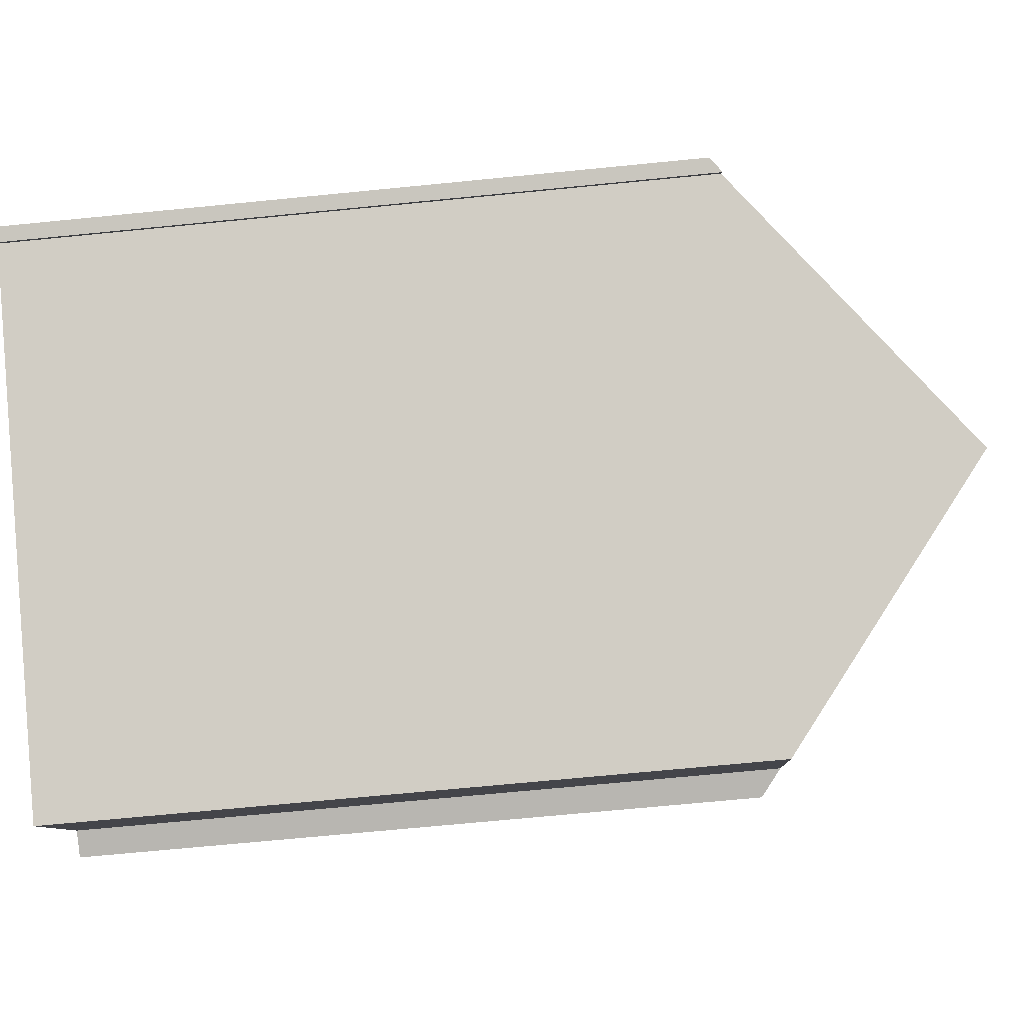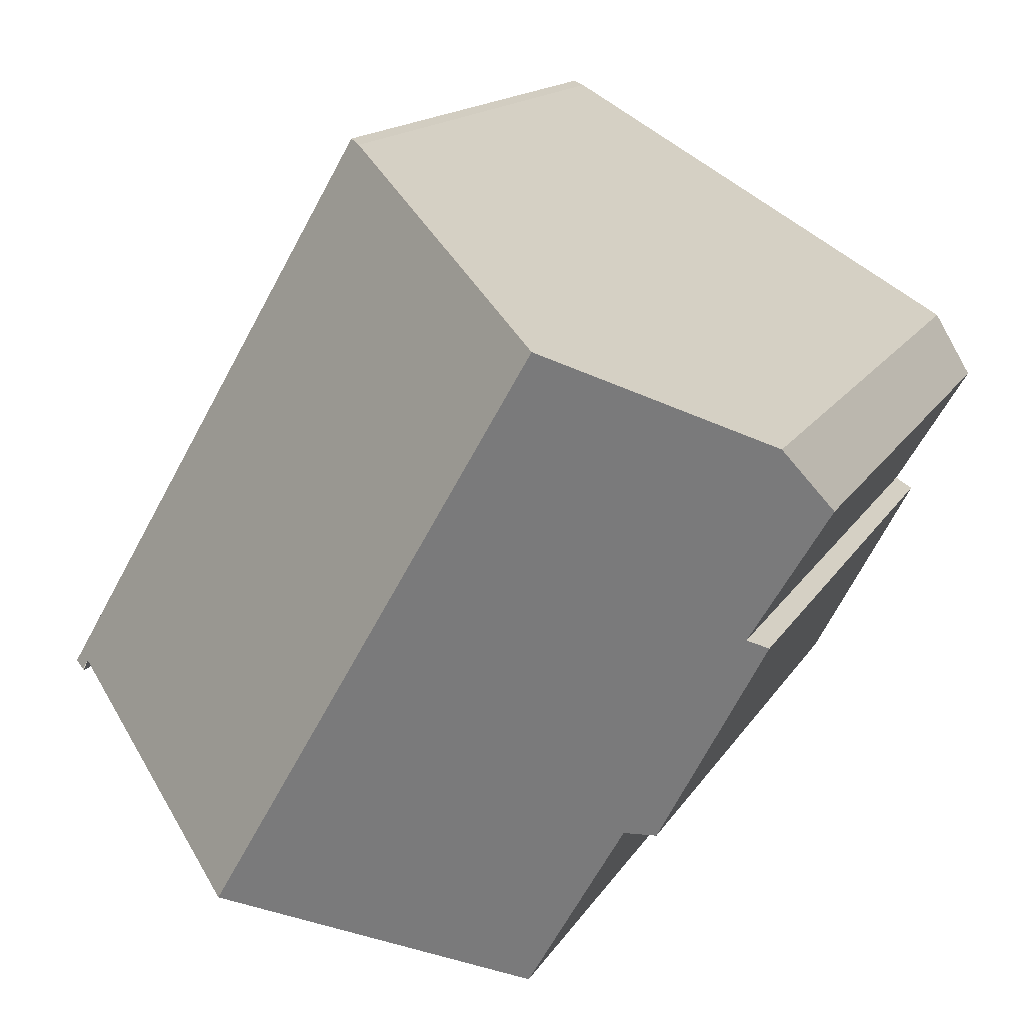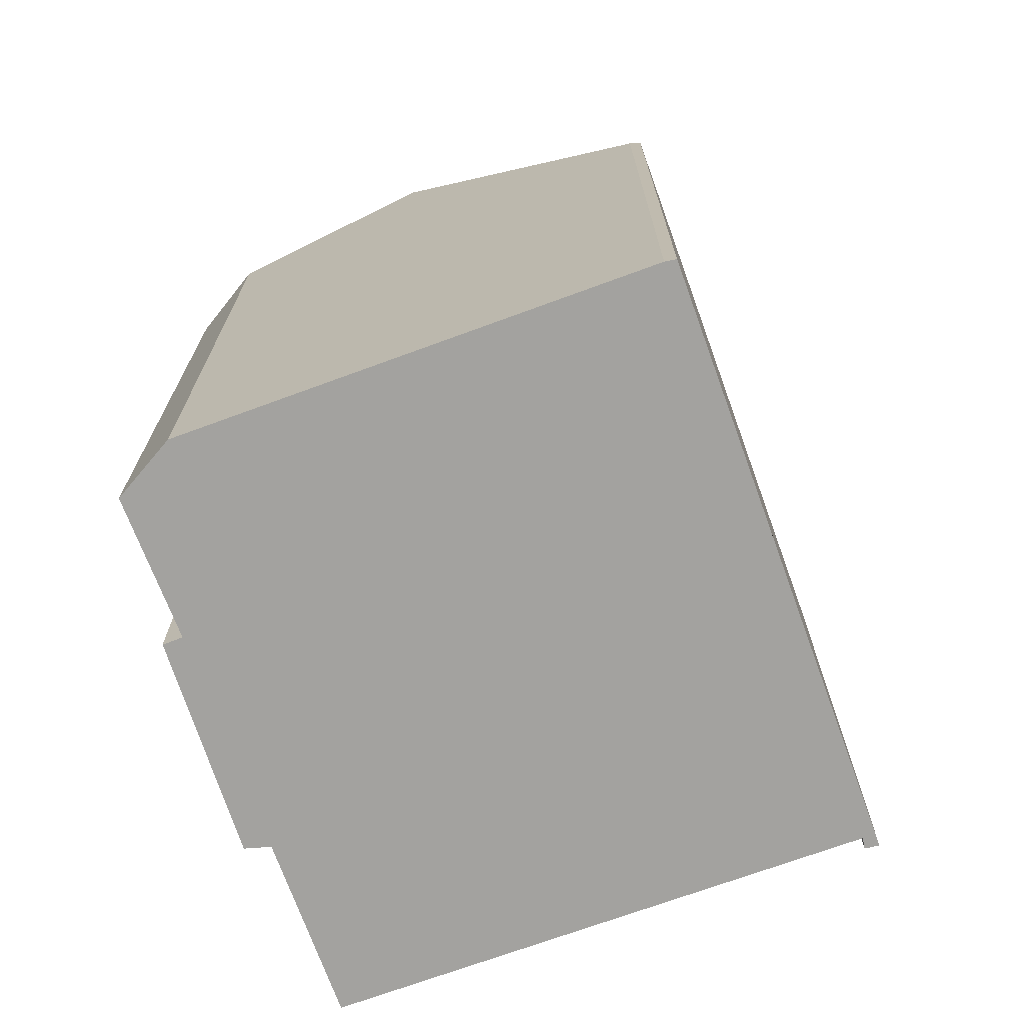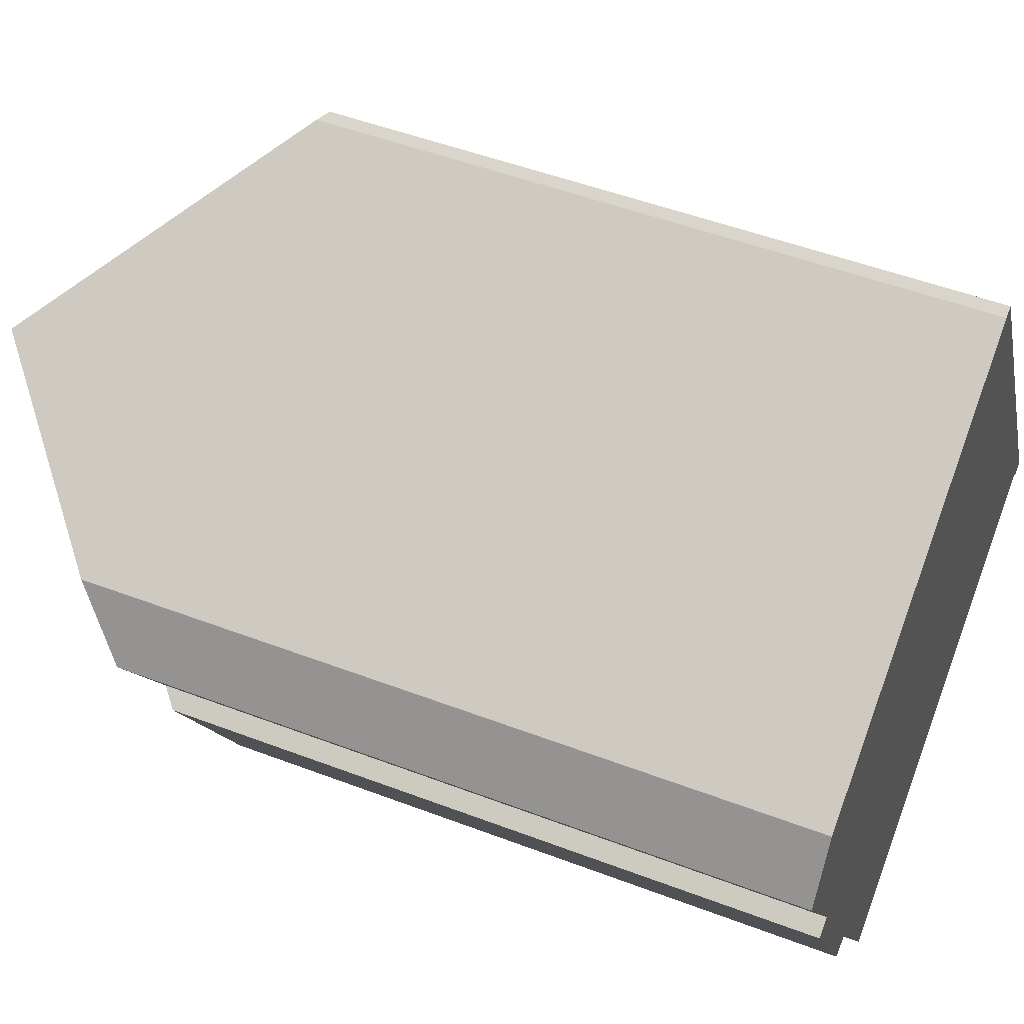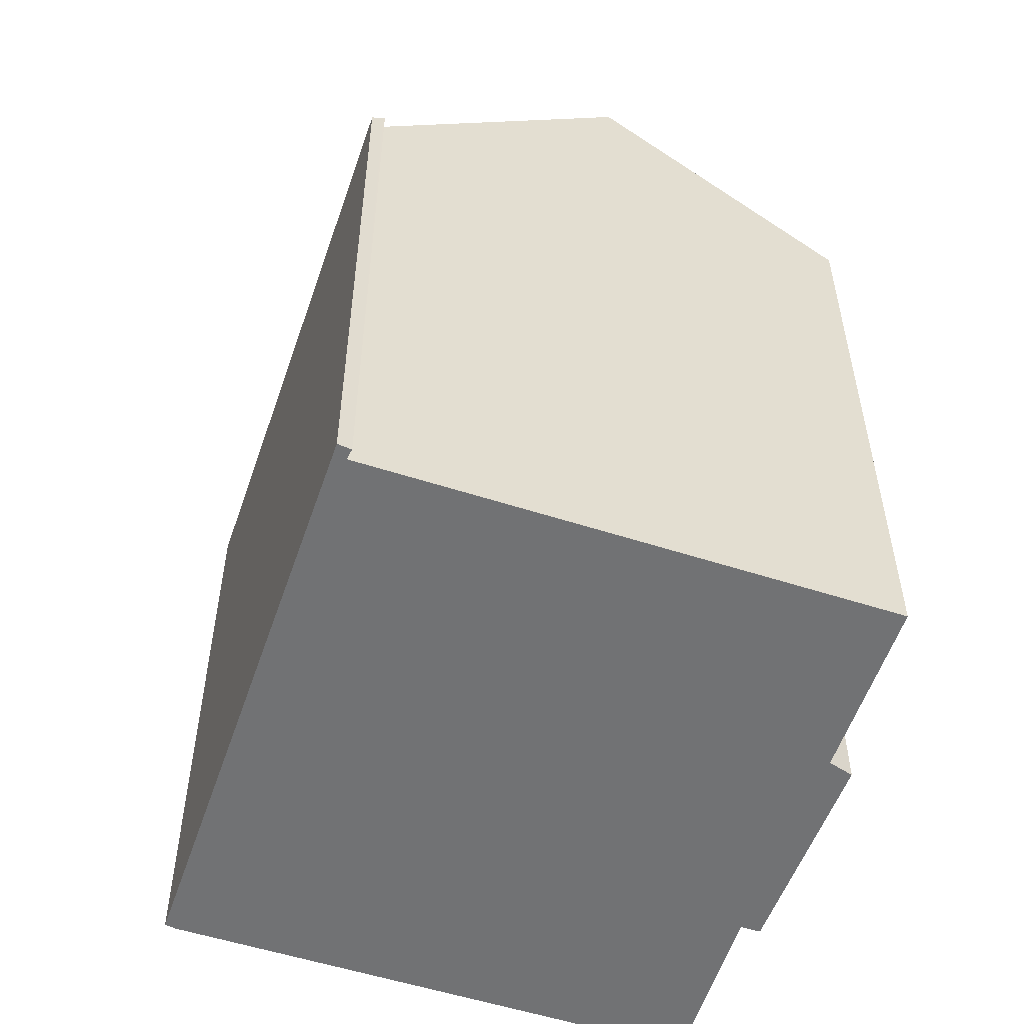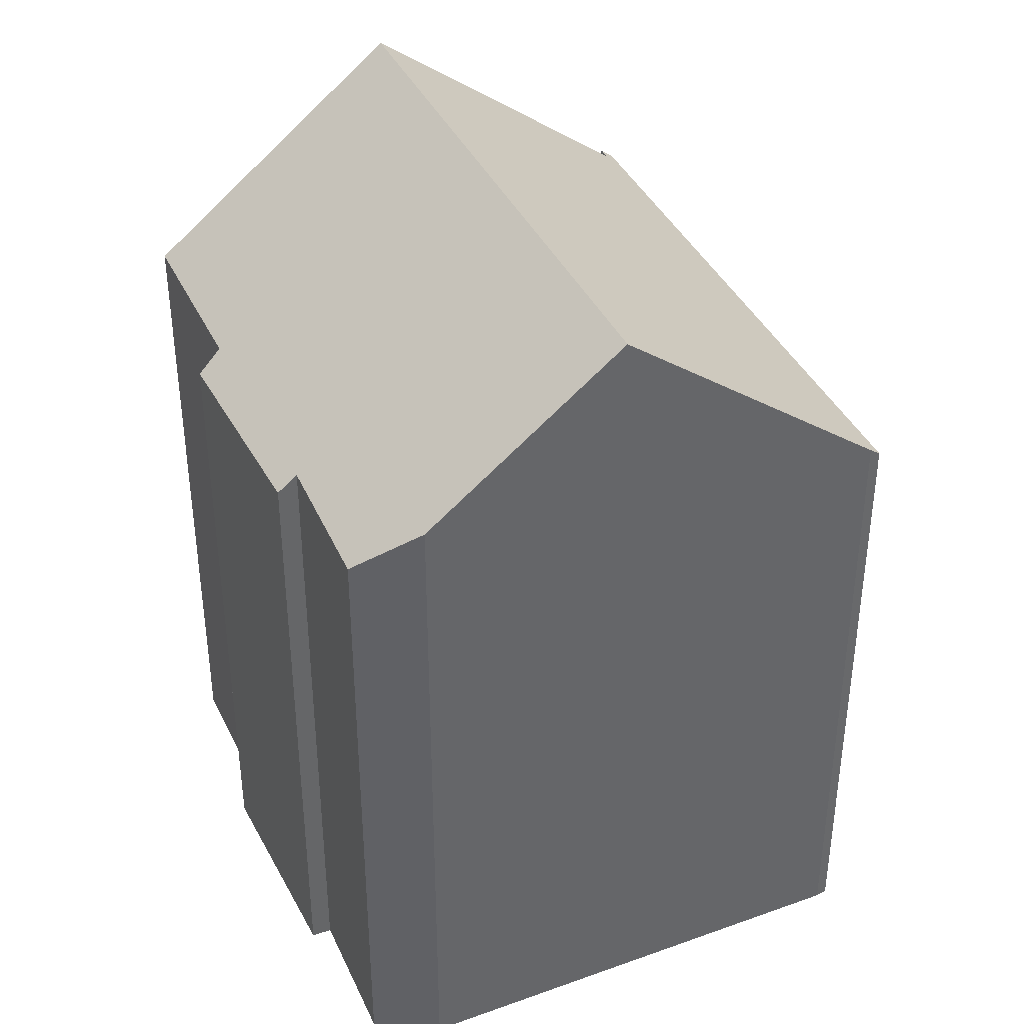
<metadata>
{"format":"obj","ext":"obj","renderer":"f3d","projection":"perspective","resolution":1024,"background":"white","views":[{"elev":-67.9,"azim":95.7,"up":"+Z"},{"elev":13.9,"azim":-160.8,"up":"+Z"},{"elev":-72.5,"azim":-10.1,"up":"+Y"},{"elev":49.8,"azim":-67.2,"up":"+Z"},{"elev":-55.6,"azim":131.3,"up":"+Y"},{"elev":40.3,"azim":-54.2,"up":"+Y"}]}
</metadata>
<code>
v  4.893 20.39 3.824
v  17.27 15.48 -4.943
v  11.76 20.39 -8.121
v  17.58 15.25 -4.883
v  10.66 15.25 7.143
v  10.22 15.63 6.927
v  10.41 15.46 7.041
v  17.67 15.25 -5.05
v  17.41 15.47 -5.169
v  0.854 16.78 1.47
v  1.761 15.71 -2.881
v  0 15.64 9.578e-16
v  3.779 15.24 -7.606
v  1.357 15.35 -3.124
v  4.378 15.7 -7.455
v  6.523 15.72 -11.14
v  0.854 -9.001e-17 1.47
v  0 0 0
v  10.22 -4.242e-16 6.927
v  10.41 -4.311e-16 7.041
v  4.893 -2.342e-16 3.824
v  1.761 1.764e-16 -2.881
v  1.357 1.913e-16 -3.124
v  10.66 -4.374e-16 7.143
v  17.67 3.092e-16 -5.05
v  17.58 2.99e-16 -4.883
v  17.37 3.176e-16 -5.186
v  17.37 15.51 -5.186
v  17.41 3.165e-16 -5.169
v  17.27 3.027e-16 -4.943
v  6.523 6.823e-16 -11.14
v  11.76 4.973e-16 -8.121
v  4.378 4.565e-16 -7.455
v  3.779 4.657e-16 -7.606
v  17.31 15.49 -5.037
v  17.31 3.084e-16 -5.037
g defaultobject
f 1 2 3
f 2 1 4
f 4 1 5
f 5 1 6
f 5 6 7
f 2 8 9
f 8 2 4
f 10 11 12
f 11 10 1
f 11 13 14
f 13 11 1
f 13 1 15
f 15 1 3
f 15 3 16
f 12 17 10
f 17 12 18
f 10 6 1
f 6 10 17
f 6 17 7
f 7 17 19
f 7 19 20
f 19 17 21
f 14 22 11
f 22 14 23
f 20 5 7
f 5 20 24
f 24 4 5
f 4 24 8
f 8 24 25
f 25 24 26
f 9 27 28
f 27 9 8
f 27 8 25
f 27 25 29
f 2 16 3
f 16 2 30
f 16 30 31
f 31 30 32
f 33 13 15
f 13 33 34
f 27 35 28
f 35 27 2
f 2 27 30
f 30 27 36
f 31 15 16
f 15 31 33
f 13 23 14
f 23 13 34
f 22 12 11
f 12 22 18
f 33 23 34
f 23 33 22
f 29 36 27
f 36 29 30
f 22 17 18
f 17 22 33
f 17 33 31
f 17 31 32
f 17 32 21
f 21 32 19
f 19 32 30
f 19 30 20
f 20 30 24
f 24 30 29
f 24 29 25
f 24 25 26

</code>
